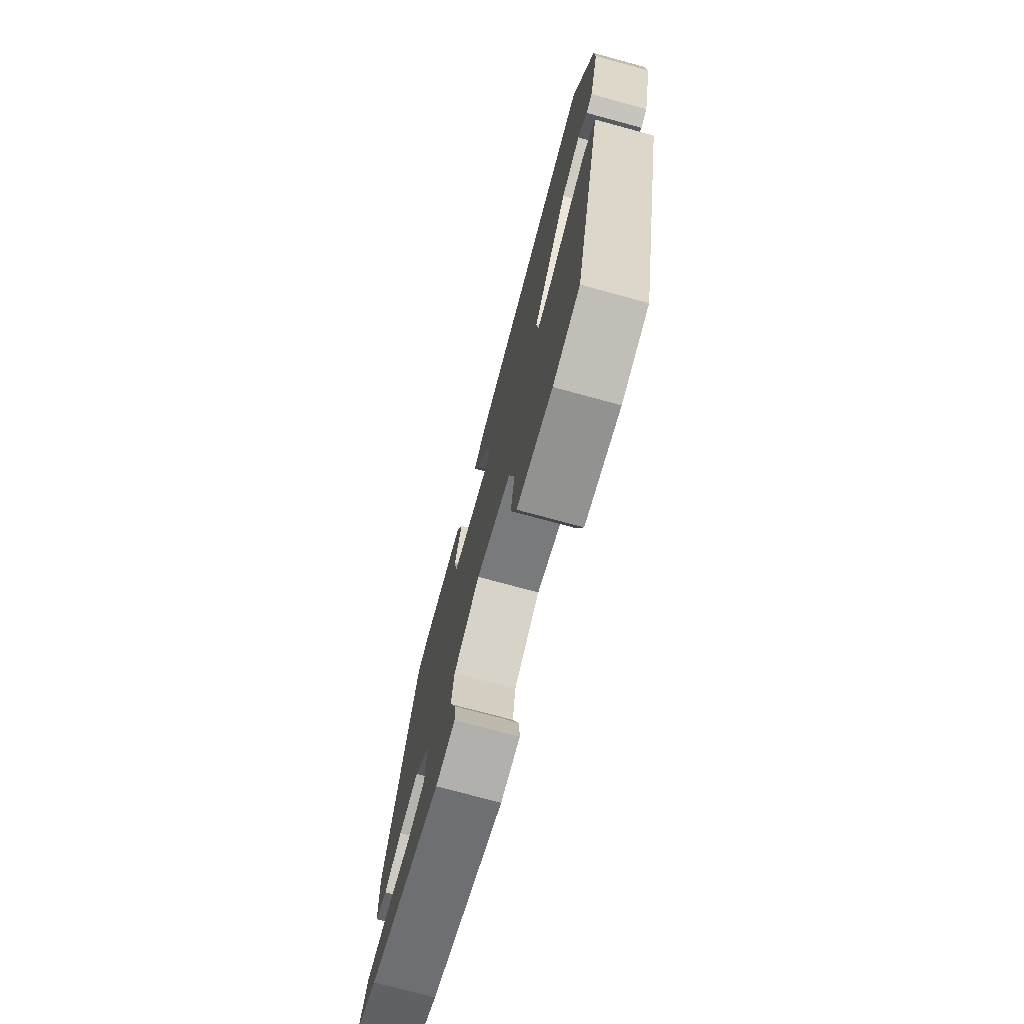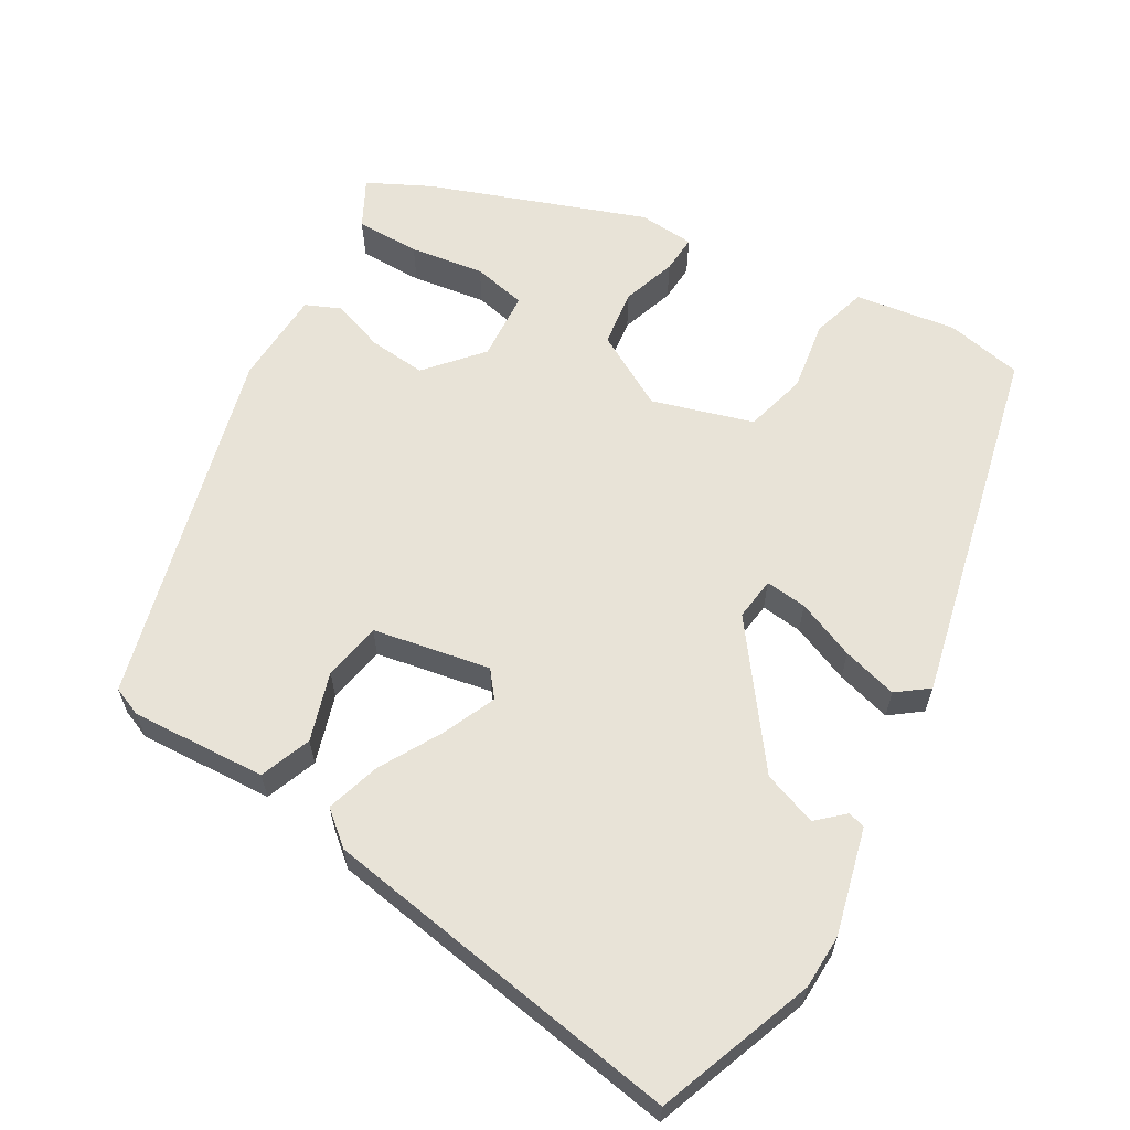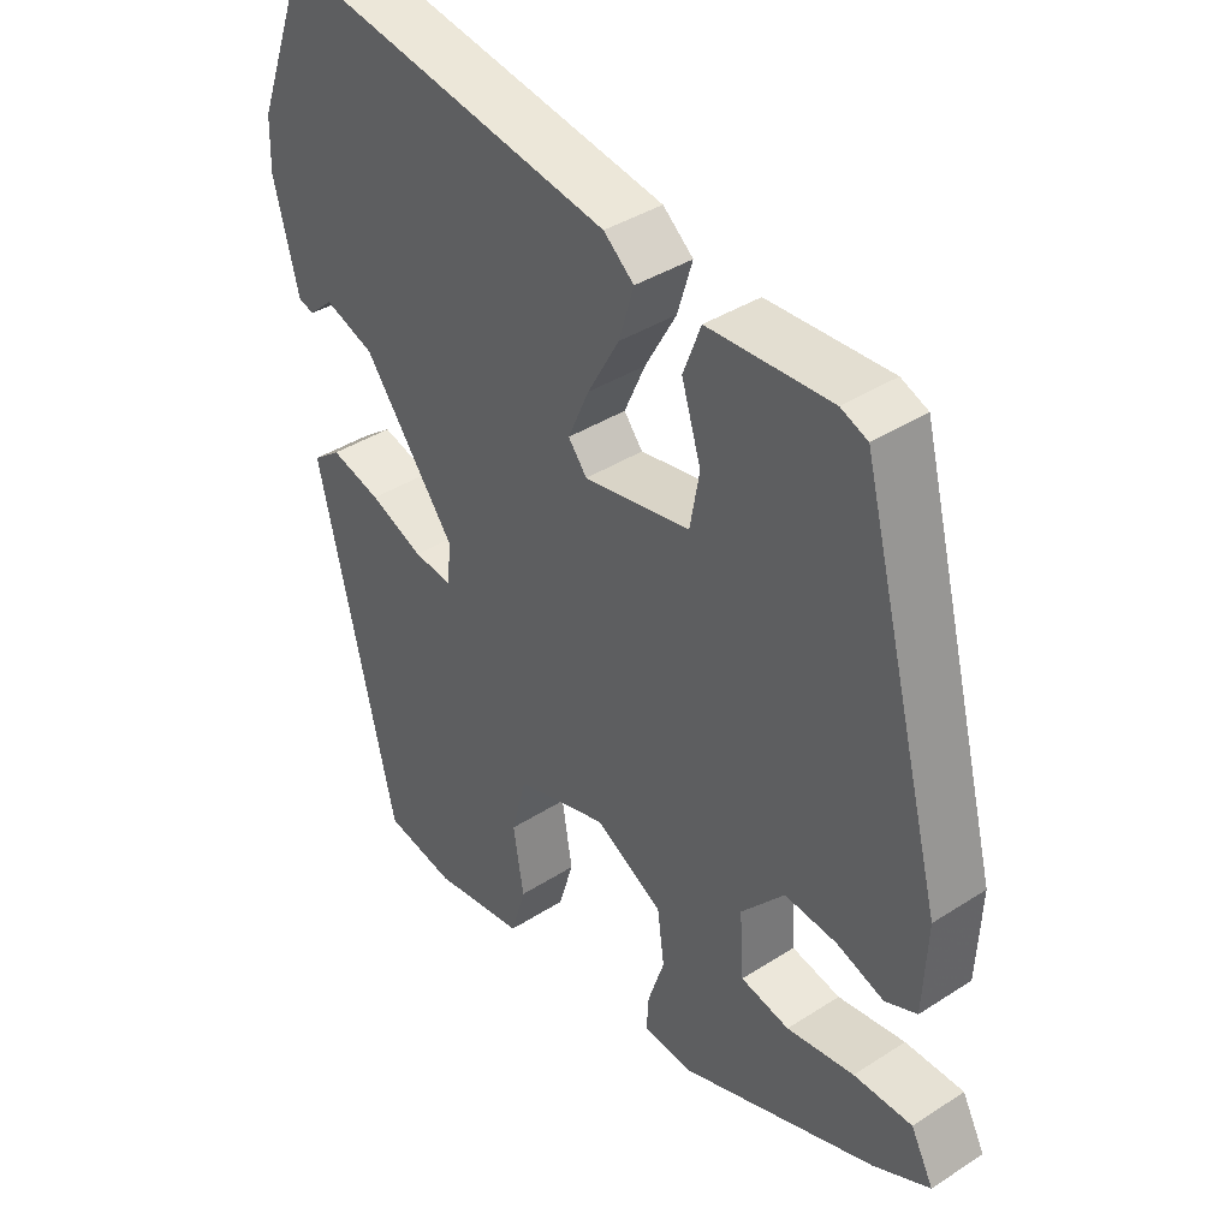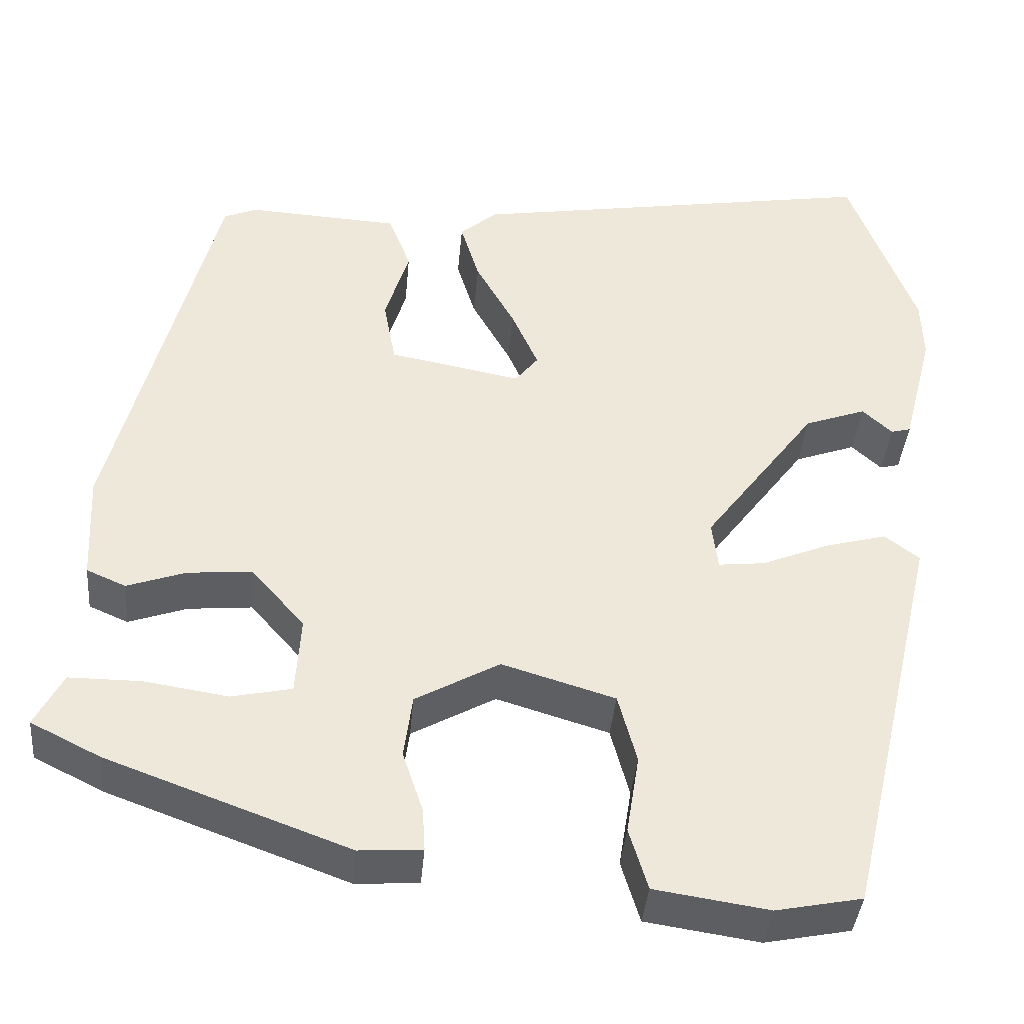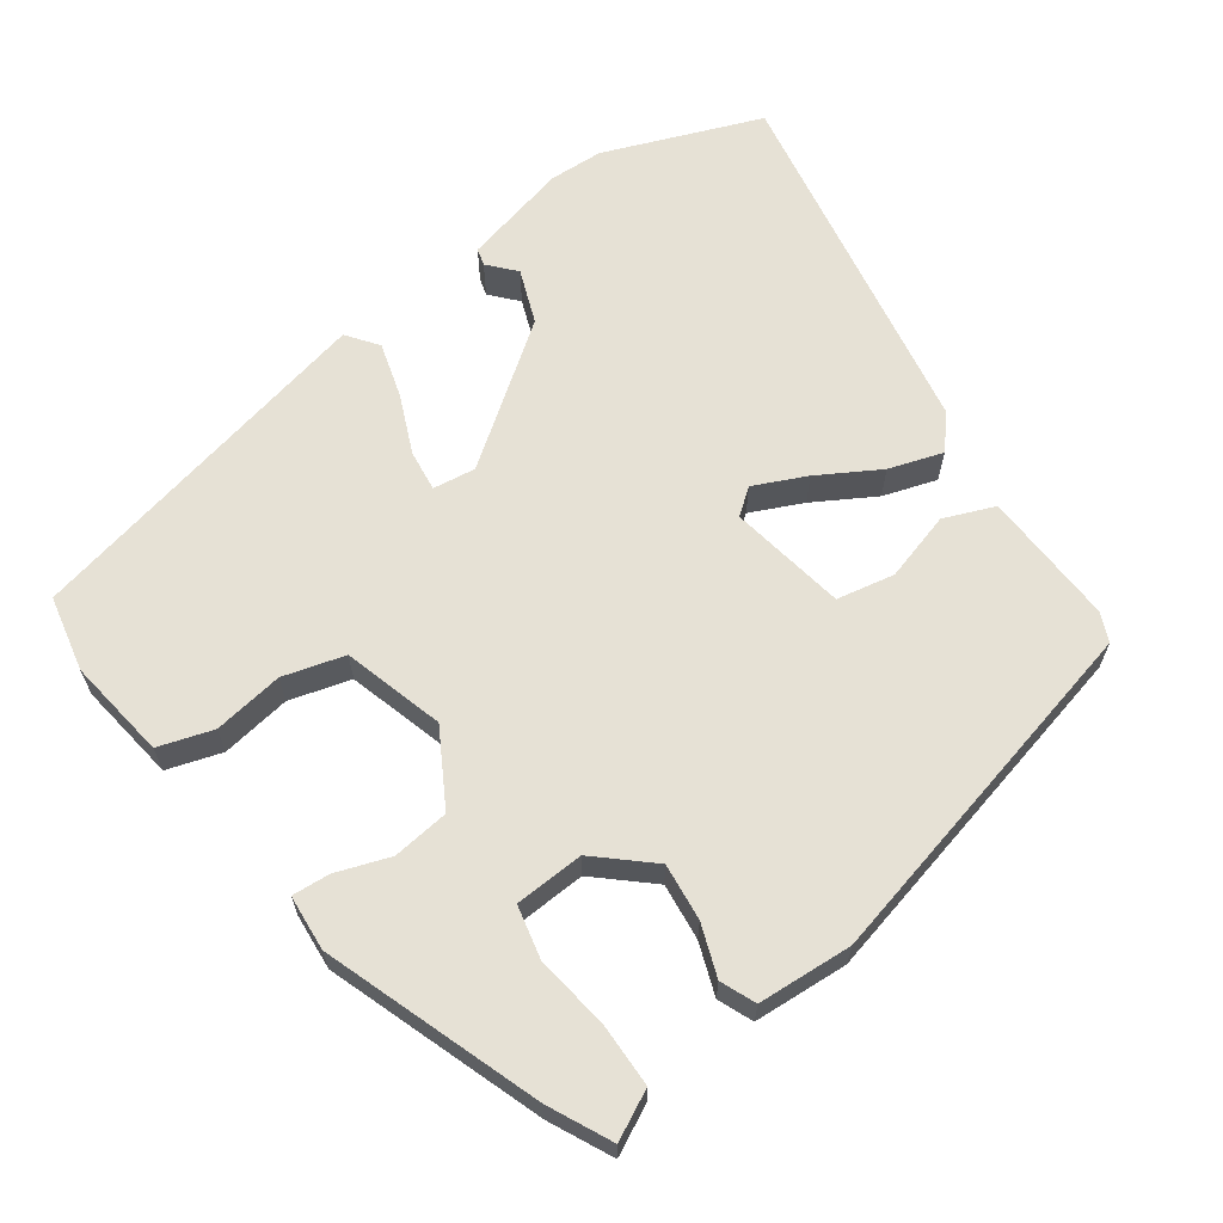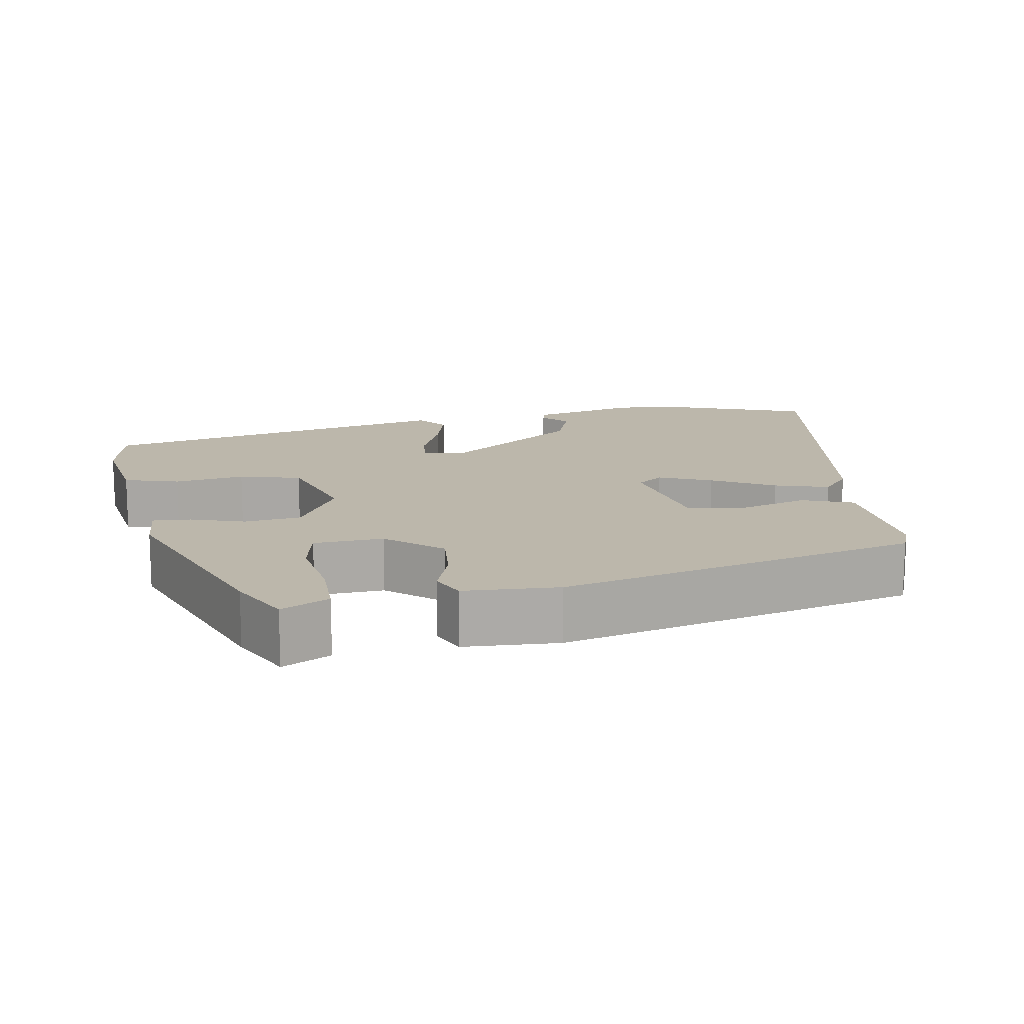
<metadata>
{"format":"obj","ext":"obj","renderer":"f3d","projection":"perspective","resolution":1024,"background":"white","views":[{"elev":-74.8,"azim":74.8,"up":"+Z"},{"elev":62.1,"azim":30.3,"up":"+Y"},{"elev":39.2,"azim":-128.9,"up":"+Z"},{"elev":-39.3,"azim":-5.0,"up":"+Z"},{"elev":64.5,"azim":-124.9,"up":"+Y"},{"elev":14.3,"azim":-99.9,"up":"+Y"}]}
</metadata>
<code>
v 0.46 0.07 0.607
v 0.538 0.07 0.398
v 0.54 0.07 0.326
v 0.504 0.07 0.186
v 0.481 0.07 0.18
v 0.446 0.07 0.212
v 0.374 0.07 0.186
v 0.241 0.07 0.008
v 0.248 0.07 -0.049
v 0.303 0.07 -0.043
v 0.381 0.07 -0.011
v 0.454 0.07 0.009
v 0.495 0.07 -0.022
v 0.383 0.07 -0.5
v 0.282 0.07 -0.52
v 0.148 0.07 -0.5
v 0.126 0.07 -0.427
v 0.141 0.07 -0.334
v 0.119 0.07 -0.252
v -0.014 0.07 -0.212
v -0.113 0.07 -0.267
v -0.123 0.07 -0.342
v -0.099 0.07 -0.414
v -0.096 0.07 -0.464
v -0.17 0.07 -0.469
v -0.454 0.07 -0.365
v -0.536 0.07 -0.324
v -0.503 0.07 -0.261
v -0.418 0.07 -0.261
v -0.32 0.07 -0.276
v -0.249 0.07 -0.261
v -0.243 0.07 -0.169
v -0.306 0.07 -0.097
v -0.382 0.07 -0.104
v -0.451 0.07 -0.128
v -0.497 0.07 -0.108
v -0.503 0.07 0.018
v -0.381 0.07 0.492
v -0.342 0.07 0.508
v -0.163 0.07 0.498
v -0.137 0.07 0.43
v -0.165 0.07 0.339
v -0.151 0.07 0.262
v 0.004 0.07 0.233
v 0.031 0.07 0.267
v 0 0.07 0.337
v -0.046 0.07 0.419
v -0.068 0.07 0.491
v -0.024 0.07 0.528
v 0.46 0 0.607
v 0.538 0 0.398
v 0.54 0 0.326
v 0.504 0 0.186
v 0.481 0 0.18
v 0.446 0 0.212
v 0.374 0 0.186
v 0.241 0 0.008
v 0.248 0 -0.049
v 0.303 0 -0.043
v 0.381 0 -0.011
v 0.454 0 0.009
v 0.495 0 -0.022
v 0.383 0 -0.5
v 0.282 0 -0.52
v 0.148 0 -0.5
v 0.126 0 -0.427
v 0.141 0 -0.334
v 0.119 0 -0.252
v -0.014 0 -0.212
v -0.113 0 -0.267
v -0.123 0 -0.342
v -0.099 0 -0.414
v -0.096 0 -0.464
v -0.17 0 -0.469
v -0.454 0 -0.365
v -0.536 0 -0.324
v -0.503 0 -0.261
v -0.418 0 -0.261
v -0.32 0 -0.276
v -0.249 0 -0.261
v -0.243 0 -0.169
v -0.306 0 -0.097
v -0.382 0 -0.104
v -0.451 0 -0.128
v -0.497 0 -0.108
v -0.503 0 0.018
v -0.381 0 0.492
v -0.342 0 0.508
v -0.163 0 0.498
v -0.137 0 0.43
v -0.165 0 0.339
v -0.151 0 0.262
v 0.004 0 0.233
v 0.031 0 0.267
v 0 0 0.337
v -0.046 0 0.419
v -0.068 0 0.491
v -0.024 0 0.528
f 46 47 48 49
f 45 46 49 1
f 44 45 1 2
f 39 40 41 42
f 39 42 43
f 38 39 43
f 37 38 43
f 34 35 36 37
f 33 34 37 43
f 32 33 43 44
f 27 28 29 30
f 27 30 31
f 26 27 31
f 25 26 31
f 22 23 24 25
f 21 22 25 31
f 20 21 31 32
f 15 16 17 18
f 15 18 19
f 14 15 19
f 13 14 19
f 10 11 12 13
f 10 13 19 20
f 3 4 5 6
f 3 6 7
f 2 3 7
f 44 2 7
f 32 44 7 8
f 9 10 20 32
f 8 9 32
f 98 97 96 95
f 50 98 95 94
f 51 50 94 93
f 91 90 89 88
f 92 91 88
f 92 88 87
f 92 87 86
f 86 85 84 83
f 92 86 83 82
f 93 92 82 81
f 79 78 77 76
f 80 79 76
f 80 76 75
f 80 75 74
f 74 73 72 71
f 80 74 71 70
f 81 80 70 69
f 67 66 65 64
f 68 67 64
f 68 64 63
f 68 63 62
f 62 61 60 59
f 69 68 62 59
f 55 54 53 52
f 56 55 52
f 56 52 51
f 56 51 93
f 57 56 93 81
f 81 69 59 58
f 81 58 57
f 1 50 51 2
f 2 51 52 3
f 3 52 53 4
f 4 53 54 5
f 5 54 55 6
f 6 55 56 7
f 7 56 57 8
f 8 57 58 9
f 9 58 59 10
f 10 59 60 11
f 11 60 61 12
f 12 61 62 13
f 13 62 63 14
f 14 63 64 15
f 15 64 65 16
f 16 65 66 17
f 17 66 67 18
f 18 67 68 19
f 19 68 69 20
f 20 69 70 21
f 21 70 71 22
f 22 71 72 23
f 23 72 73 24
f 24 73 74 25
f 25 74 75 26
f 26 75 76 27
f 27 76 77 28
f 28 77 78 29
f 29 78 79 30
f 30 79 80 31
f 31 80 81 32
f 32 81 82 33
f 33 82 83 34
f 34 83 84 35
f 35 84 85 36
f 36 85 86 37
f 37 86 87 38
f 38 87 88 39
f 39 88 89 40
f 40 89 90 41
f 41 90 91 42
f 42 91 92 43
f 43 92 93 44
f 44 93 94 45
f 45 94 95 46
f 46 95 96 47
f 47 96 97 48
f 48 97 98 49
f 49 98 50 1

</code>
